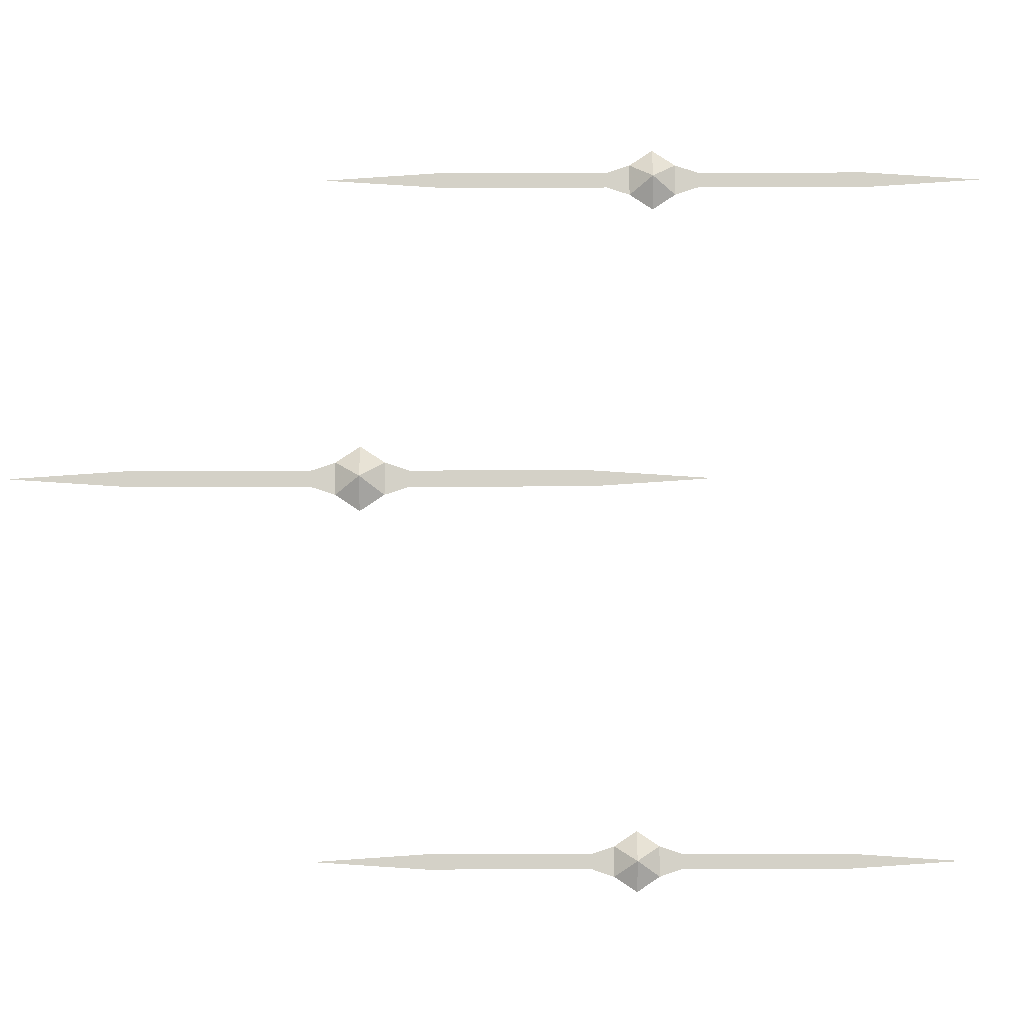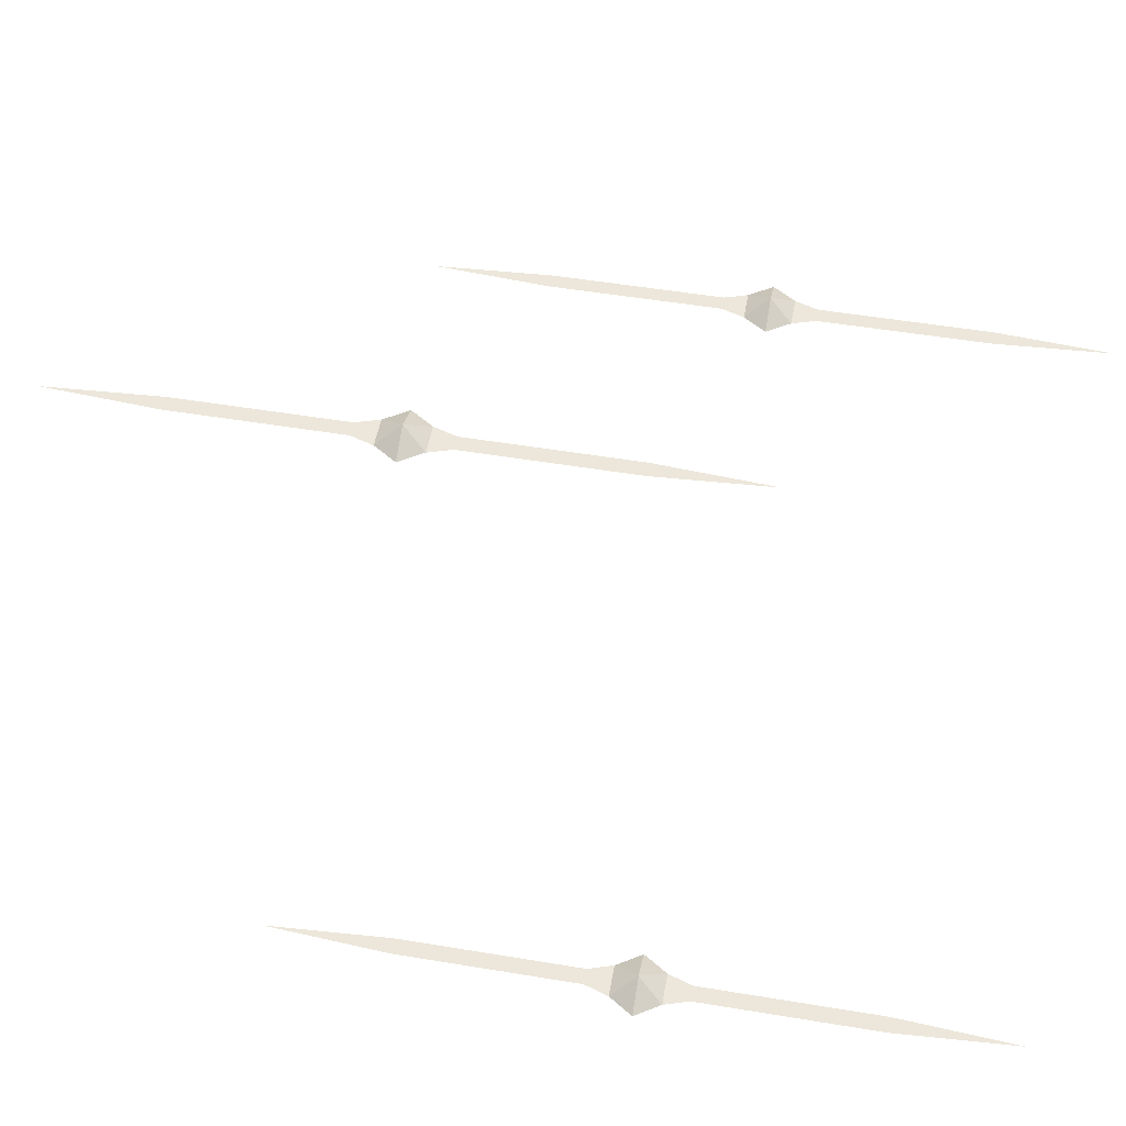
<metadata>
{"format":"obj","ext":"obj","renderer":"f3d","projection":"perspective","resolution":1024,"background":"white","views":[{"elev":79.8,"azim":-90.1,"up":"+Y"},{"elev":51.0,"azim":-79.7,"up":"+Y"}]}
</metadata>
<code>
v -0.01562 -0.09375 -0.1484
v 0.01562 -0.07812 -0.1484
v 0 -0.07812 -0.125
v -0.03125 -0.07812 -0.125
v -0.04688 -0.07812 -0.1484
v -0.03125 -0.07812 -0.1719
v 0 -0.07812 -0.1719
v -0.01562 -0.0625 -0.1484
v -0.02344 -0.07812 -0.1953
v -0.007812 -0.07812 -0.1953
v -0.007812 -0.07812 -0.1016
v -0.02344 -0.07812 -0.1016
v -0.02344 -0.07812 -0.2188
v -0.007812 -0.07812 -0.2188
v -0.02344 -0.07812 -0.25
v -0.007812 -0.07812 -0.25
v -0.02344 -0.07812 -0.2969
v -0.007812 -0.07812 -0.2969
v -0.02344 -0.07812 -0.3672
v -0.007812 -0.07812 -0.3672
v -0.01562 -0.07812 -0.4844
v -0.007812 -0.07812 -0.07812
v -0.02344 -0.07812 -0.07812
v -0.007812 -0.07812 -0.04688
v -0.02344 -0.07812 -0.04688
v -0.007812 -0.07812 0
v -0.02344 -0.07812 0
v -0.007812 -0.07812 0.07031
v -0.02344 -0.07812 0.07031
v -0.01562 -0.07812 0.1875
v -0.3672 -0.3672 0.125
v -0.3359 -0.3516 0.125
v -0.3516 -0.3516 0.1484
v -0.3828 -0.3516 0.1484
v -0.3984 -0.3516 0.125
v -0.3828 -0.3516 0.1016
v -0.3516 -0.3516 0.1016
v -0.3672 -0.3359 0.125
v -0.375 -0.3516 0.07812
v -0.3594 -0.3516 0.07812
v -0.3594 -0.3516 0.1719
v -0.375 -0.3516 0.1719
v -0.375 -0.3516 0.05469
v -0.3594 -0.3516 0.05469
v -0.375 -0.3516 0.02344
v -0.3594 -0.3516 0.02344
v -0.375 -0.3516 -0.02344
v -0.3594 -0.3516 -0.02344
v -0.375 -0.3516 -0.09375
v -0.3594 -0.3516 -0.09375
v -0.3672 -0.3516 -0.2109
v -0.3594 -0.3516 0.1953
v -0.375 -0.3516 0.1953
v -0.3594 -0.3516 0.2266
v -0.375 -0.3516 0.2266
v -0.3594 -0.3516 0.2734
v -0.375 -0.3516 0.2734
v -0.3594 -0.3516 0.3438
v -0.375 -0.3516 0.3438
v -0.3672 -0.3516 0.4609
v 0.3203 -0.2188 0.1406
v 0.3516 -0.2031 0.1406
v 0.3359 -0.2031 0.1641
v 0.3047 -0.2031 0.1641
v 0.2891 -0.2031 0.1406
v 0.3047 -0.2031 0.1172
v 0.3359 -0.2031 0.1172
v 0.3203 -0.1875 0.1406
v 0.3125 -0.2031 0.09375
v 0.3281 -0.2031 0.09375
v 0.3281 -0.2031 0.1875
v 0.3125 -0.2031 0.1875
v 0.3125 -0.2031 0.07031
v 0.3281 -0.2031 0.07031
v 0.3125 -0.2031 0.03906
v 0.3281 -0.2031 0.03906
v 0.3125 -0.2031 -0.007812
v 0.3281 -0.2031 -0.007812
v 0.3125 -0.2031 -0.07812
v 0.3281 -0.2031 -0.07812
v 0.3203 -0.2031 -0.1953
v 0.3281 -0.2031 0.2109
v 0.3125 -0.2031 0.2109
v 0.3281 -0.2031 0.2422
v 0.3125 -0.2031 0.2422
v 0.3281 -0.2031 0.2891
v 0.3125 -0.2031 0.2891
v 0.3281 -0.2031 0.3594
v 0.3125 -0.2031 0.3594
v 0.3203 -0.2031 0.4766
f 1 2 3
f 1 3 4
f 1 4 5
f 1 5 6
f 1 6 7
f 1 7 2
f 2 7 8
f 2 8 3
f 3 8 4
f 4 8 5
f 5 8 6
f 6 8 7
f 9 10 7
f 9 7 6
f 11 12 4
f 11 4 3
f 10 9 13
f 10 13 14
f 14 13 15
f 14 15 16
f 16 15 17
f 16 17 18
f 18 17 19
f 18 19 20
f 20 19 21
f 12 11 22
f 12 22 23
f 23 22 24
f 23 24 25
f 25 24 26
f 25 26 27
f 27 26 28
f 27 28 29
f 29 28 30
f 31 32 33
f 31 33 34
f 31 34 35
f 31 35 36
f 31 36 37
f 31 37 32
f 32 37 38
f 32 38 33
f 33 38 34
f 34 38 35
f 35 38 36
f 36 38 37
f 39 40 37
f 39 37 36
f 41 42 34
f 41 34 33
f 40 39 43
f 40 43 44
f 44 43 45
f 44 45 46
f 46 45 47
f 46 47 48
f 48 47 49
f 48 49 50
f 50 49 51
f 42 41 52
f 42 52 53
f 53 52 54
f 53 54 55
f 55 54 56
f 55 56 57
f 57 56 58
f 57 58 59
f 59 58 60
f 61 62 63
f 61 63 64
f 61 64 65
f 61 65 66
f 61 66 67
f 61 67 62
f 62 67 68
f 62 68 63
f 63 68 64
f 64 68 65
f 65 68 66
f 66 68 67
f 69 70 67
f 69 67 66
f 71 72 64
f 71 64 63
f 70 69 73
f 70 73 74
f 74 73 75
f 74 75 76
f 76 75 77
f 76 77 78
f 78 77 79
f 78 79 80
f 80 79 81
f 72 71 82
f 72 82 83
f 83 82 84
f 83 84 85
f 85 84 86
f 85 86 87
f 87 86 88
f 87 88 89
f 89 88 90

</code>
